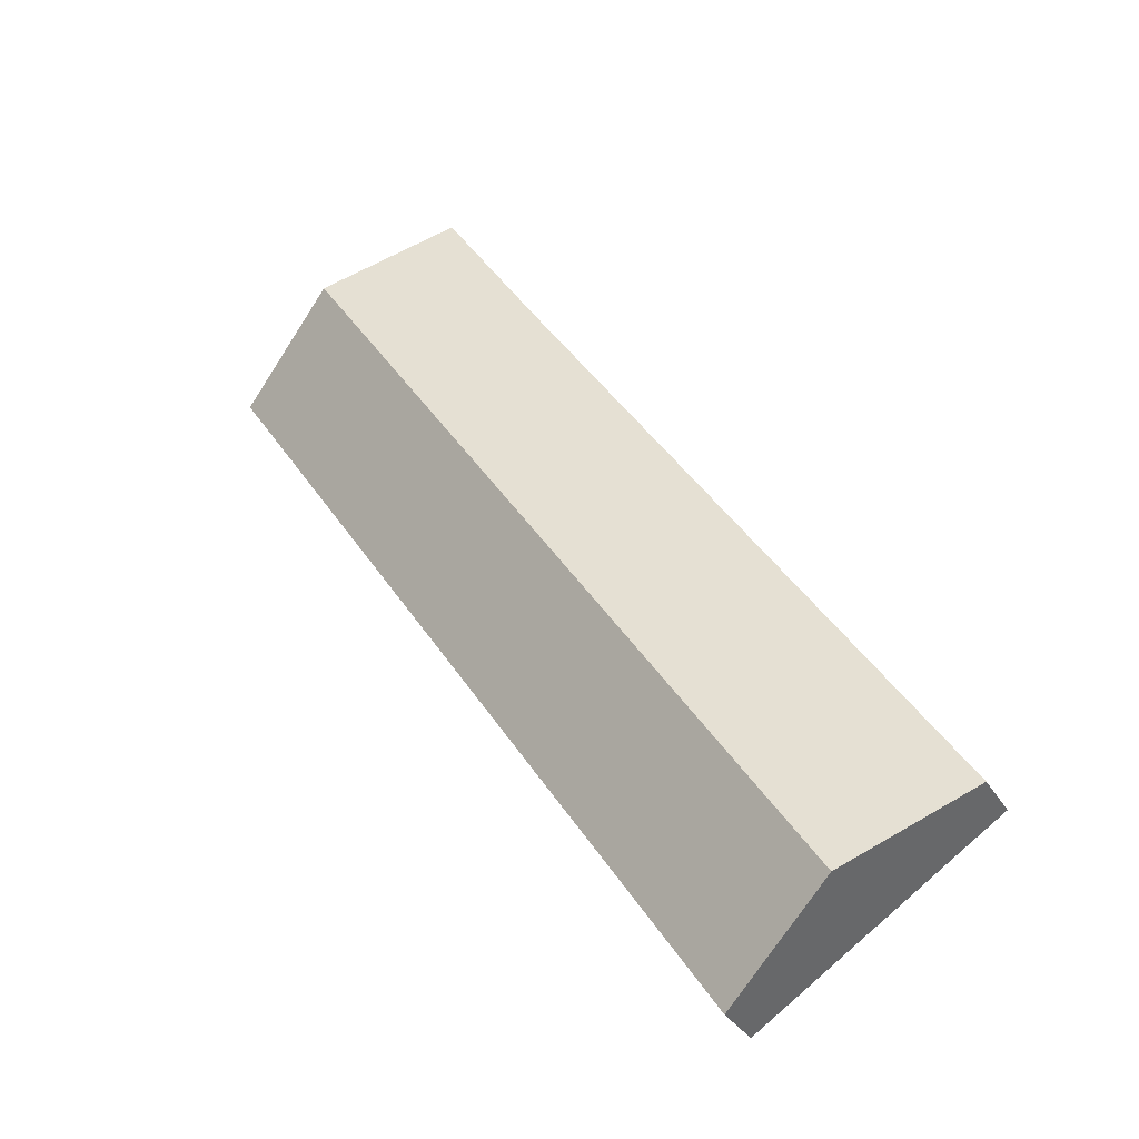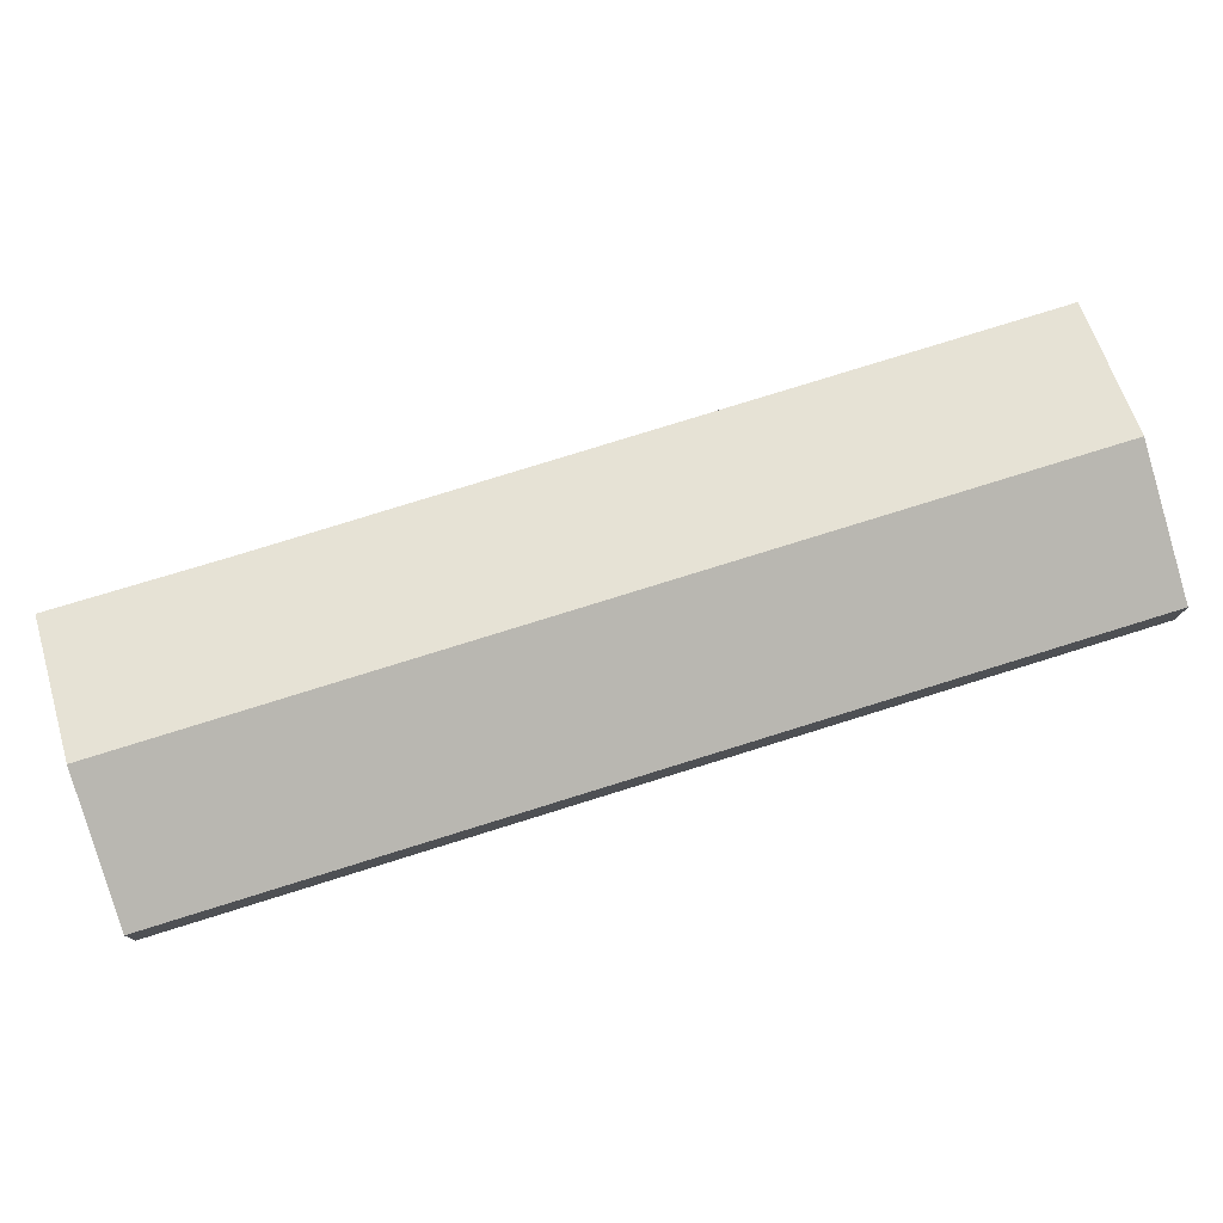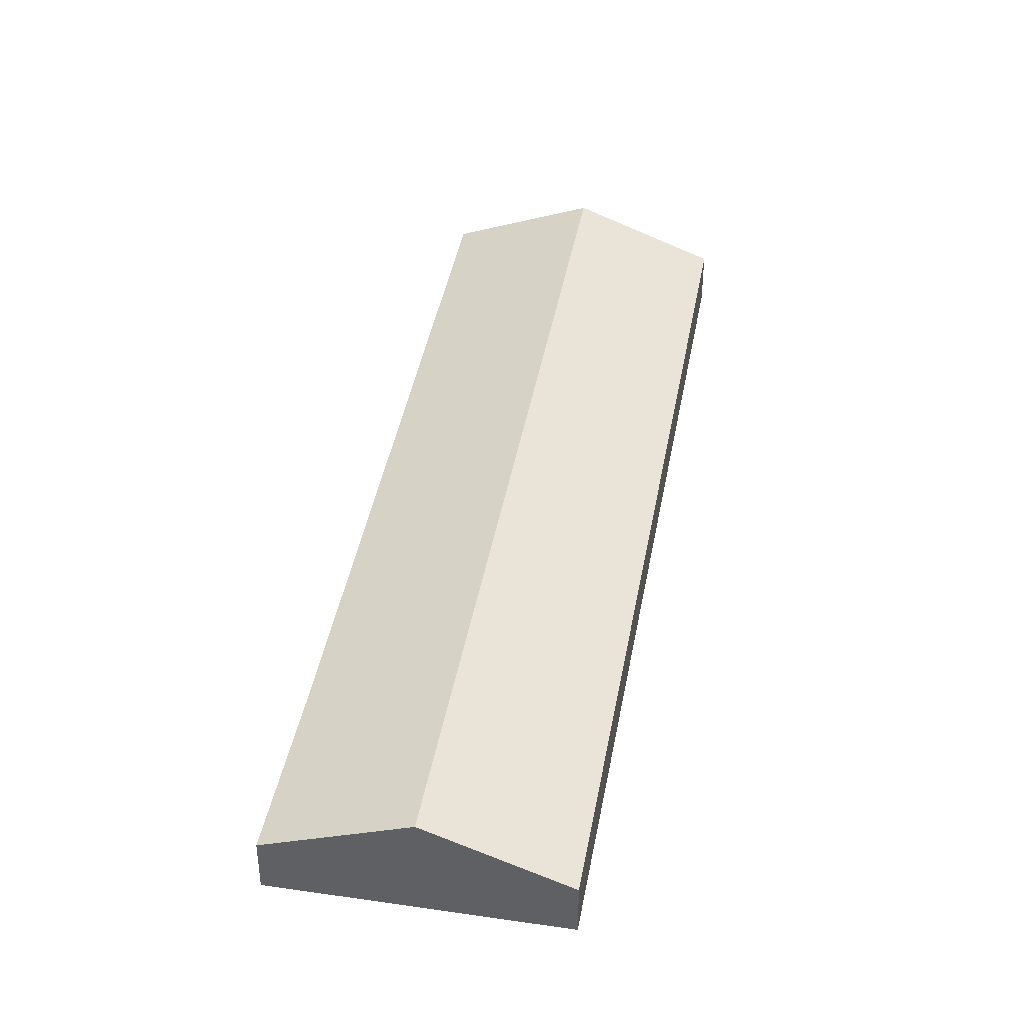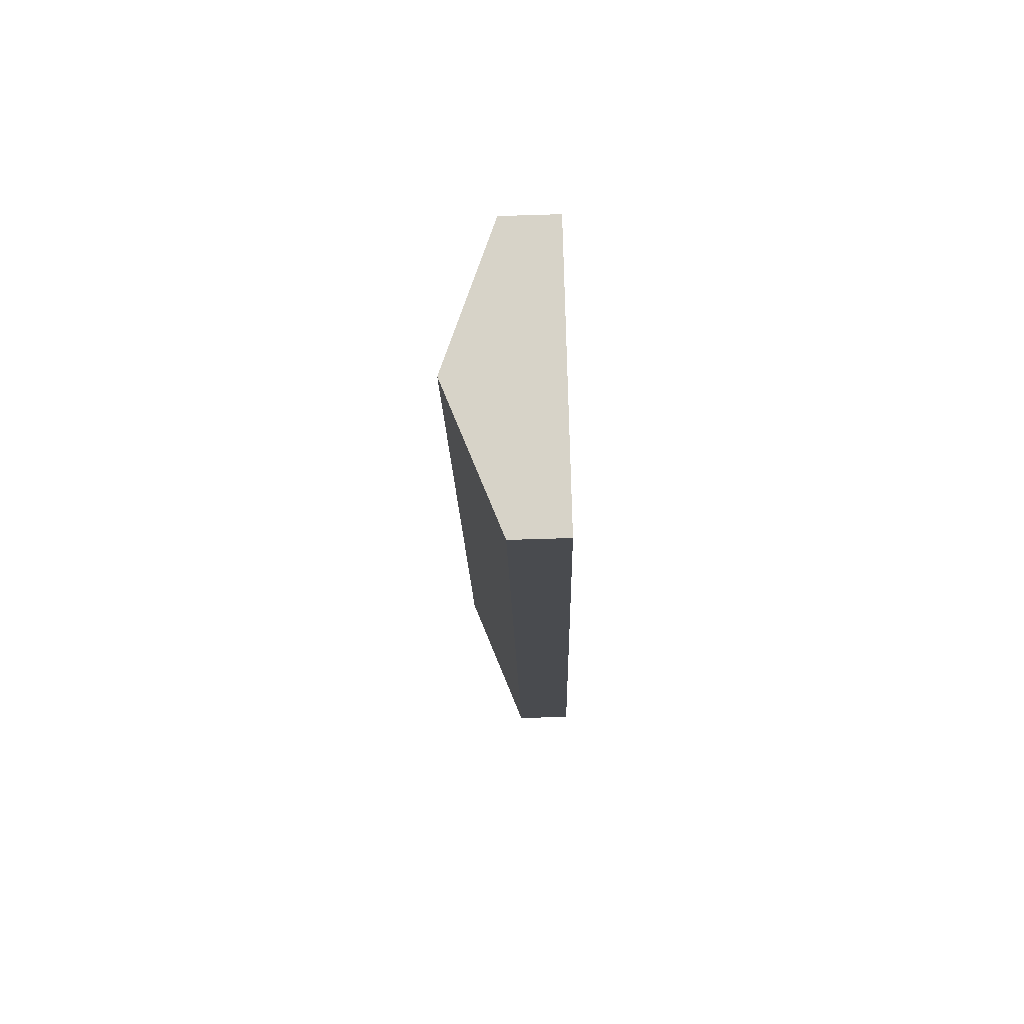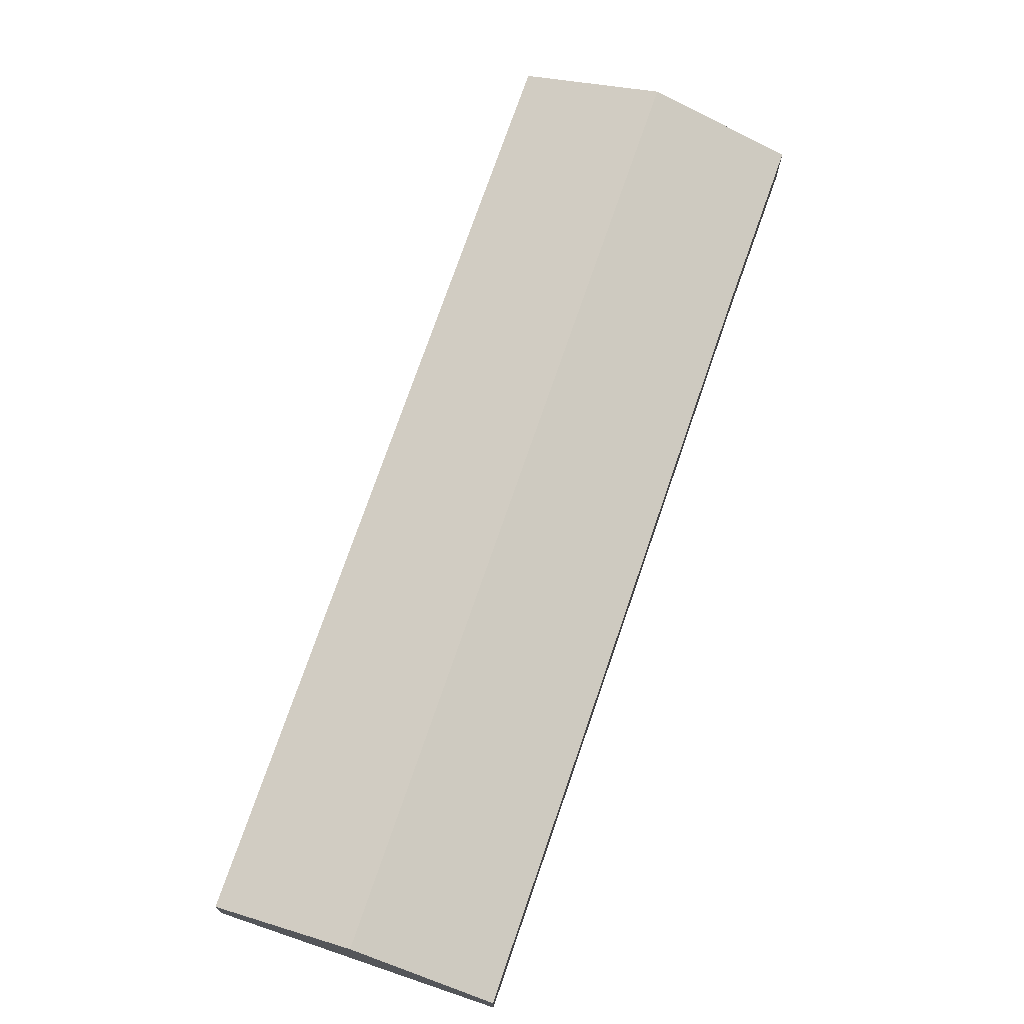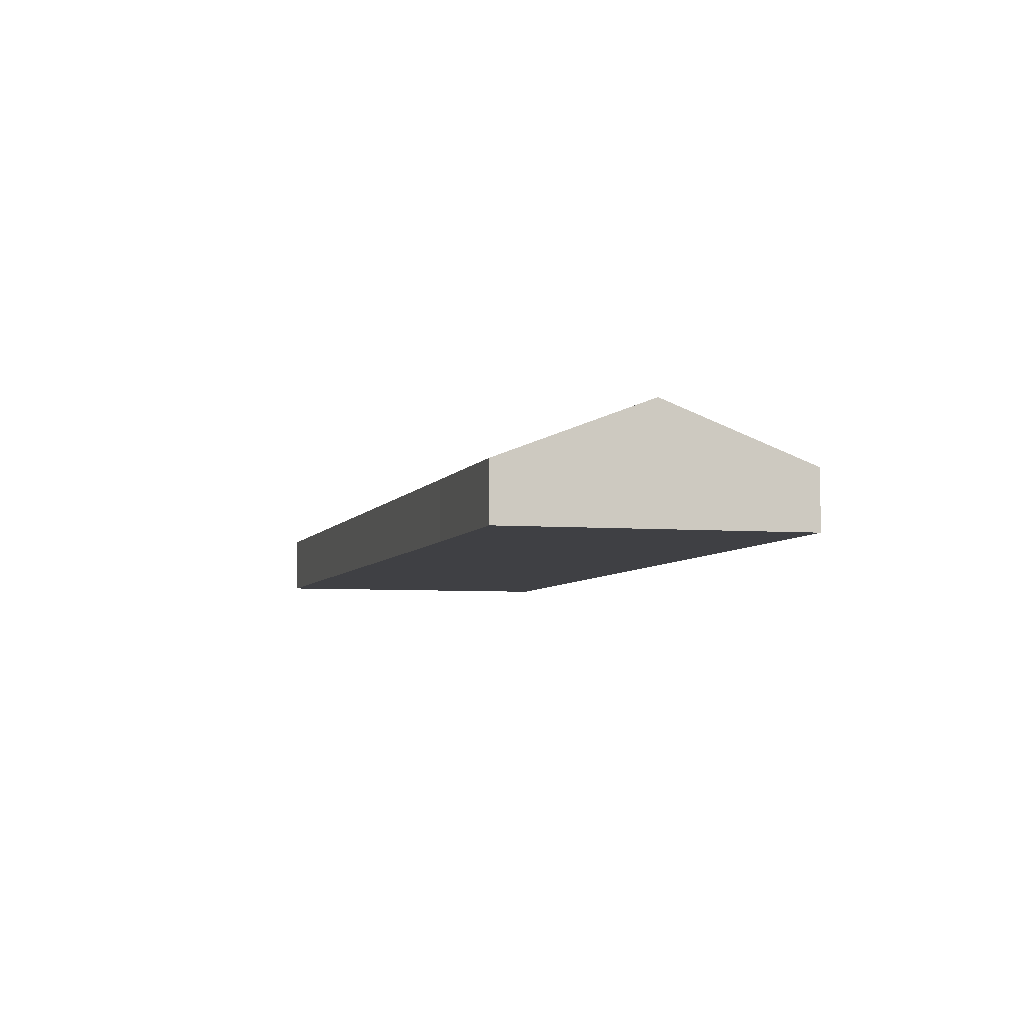
<metadata>
{"format":"obj","ext":"obj","renderer":"f3d","projection":"perspective","resolution":1024,"background":"white","views":[{"elev":-32.9,"azim":-153.6,"up":"+Z"},{"elev":78.7,"azim":106.2,"up":"+Y"},{"elev":42.0,"azim":43.6,"up":"+Y"},{"elev":-70.7,"azim":-88.2,"up":"+Z"},{"elev":73.6,"azim":-127.6,"up":"+Y"},{"elev":-5.1,"azim":18.6,"up":"+Y"}]}
</metadata>
<code>
v  5.051 4.669 -3.354
v  22.1 2.334 33.58
v  27.22 4.669 30.18
v  17.89 2.365 27.07
v  0 2.365 1.448e-16
v  32.31 2.351 26.81
v  10.13 2.351 -6.729
v  0 0 0
v  5.051 2.054e-16 -3.354
v  10.13 4.12e-16 -6.729
v  17.89 -1.658e-15 27.07
v  22.1 -2.056e-15 33.58
v  27.22 -1.848e-15 30.18
v  32.31 -1.642e-15 26.81
g defaultobject
f 1 2 3
f 2 1 4
f 4 1 5
f 6 1 3
f 1 6 7
f 1 8 5
f 8 1 9
f 9 1 7
f 9 7 10
f 8 4 5
f 4 8 11
f 4 11 2
f 2 11 12
f 12 3 2
f 3 12 13
f 3 13 6
f 6 13 14
f 14 7 6
f 7 14 10
f 11 13 12
f 13 11 14
f 14 11 10
f 10 11 8
f 10 8 9

</code>
